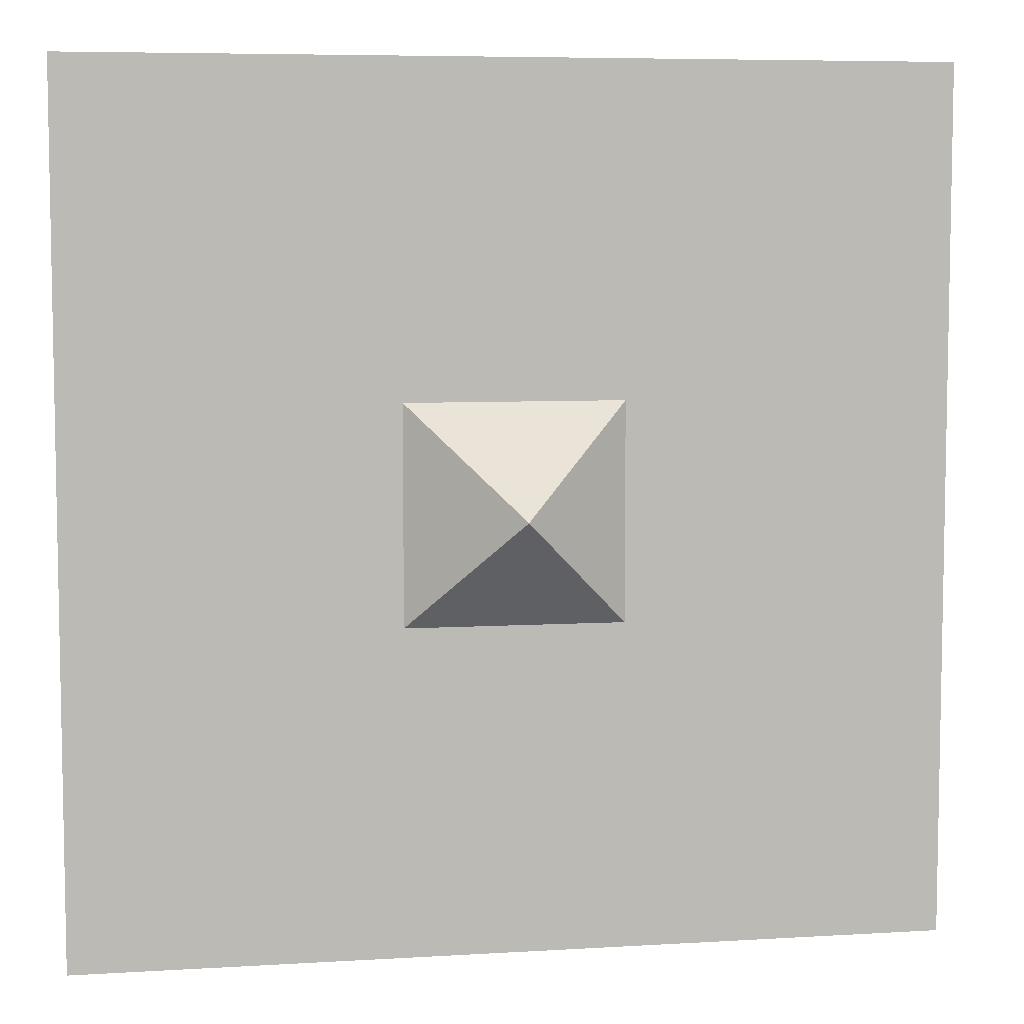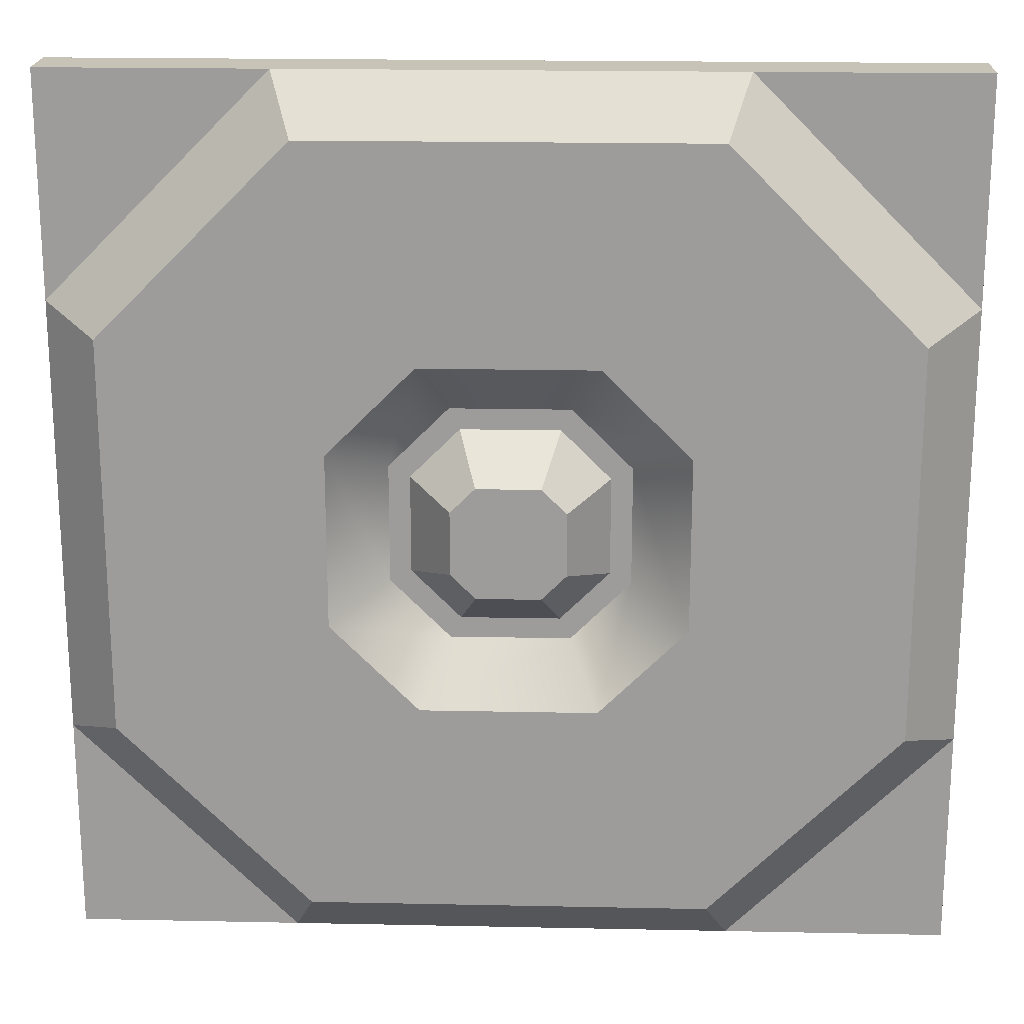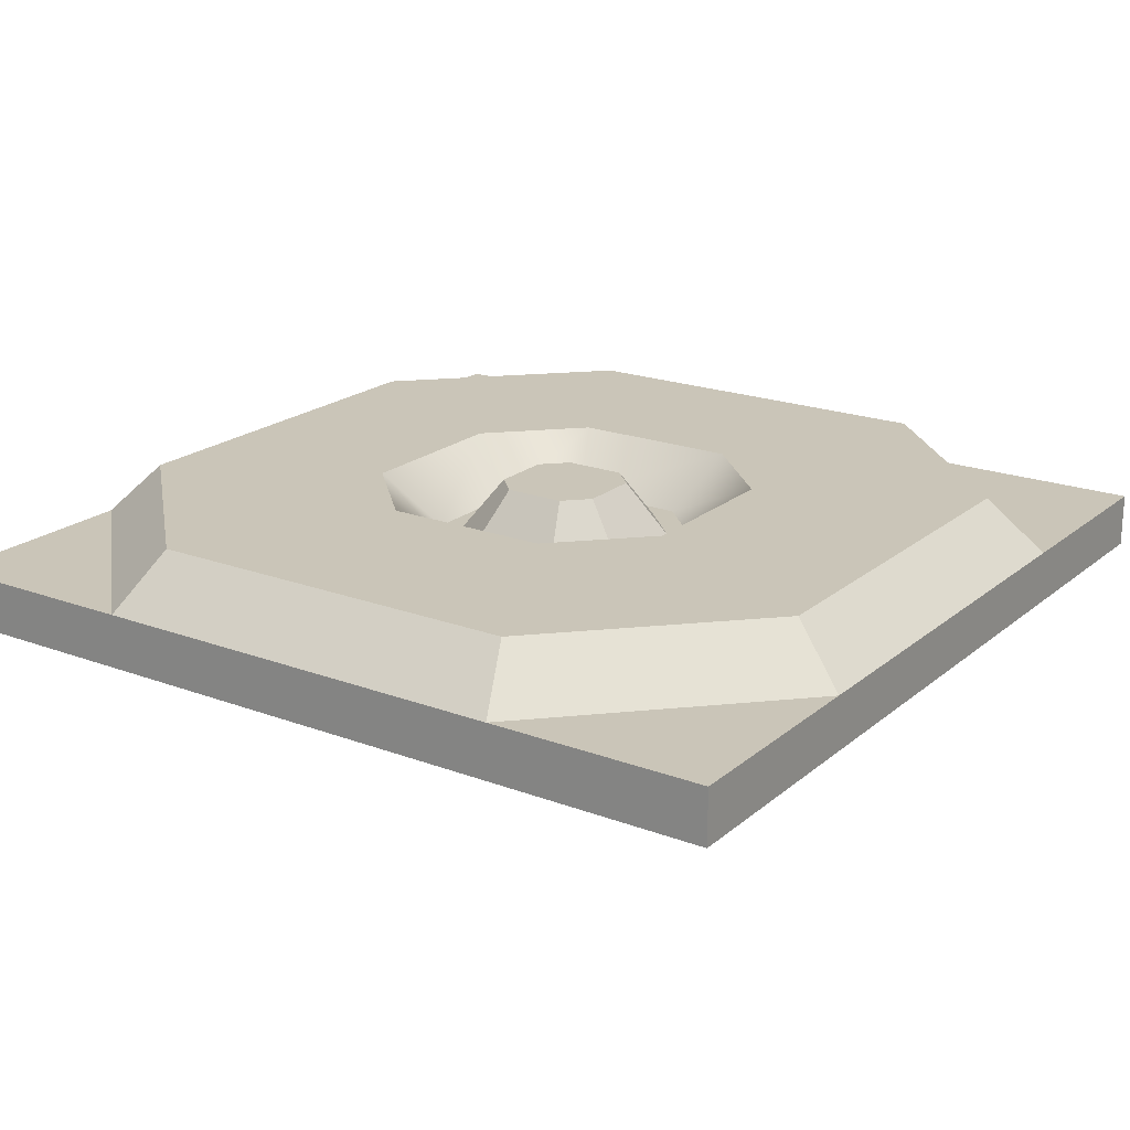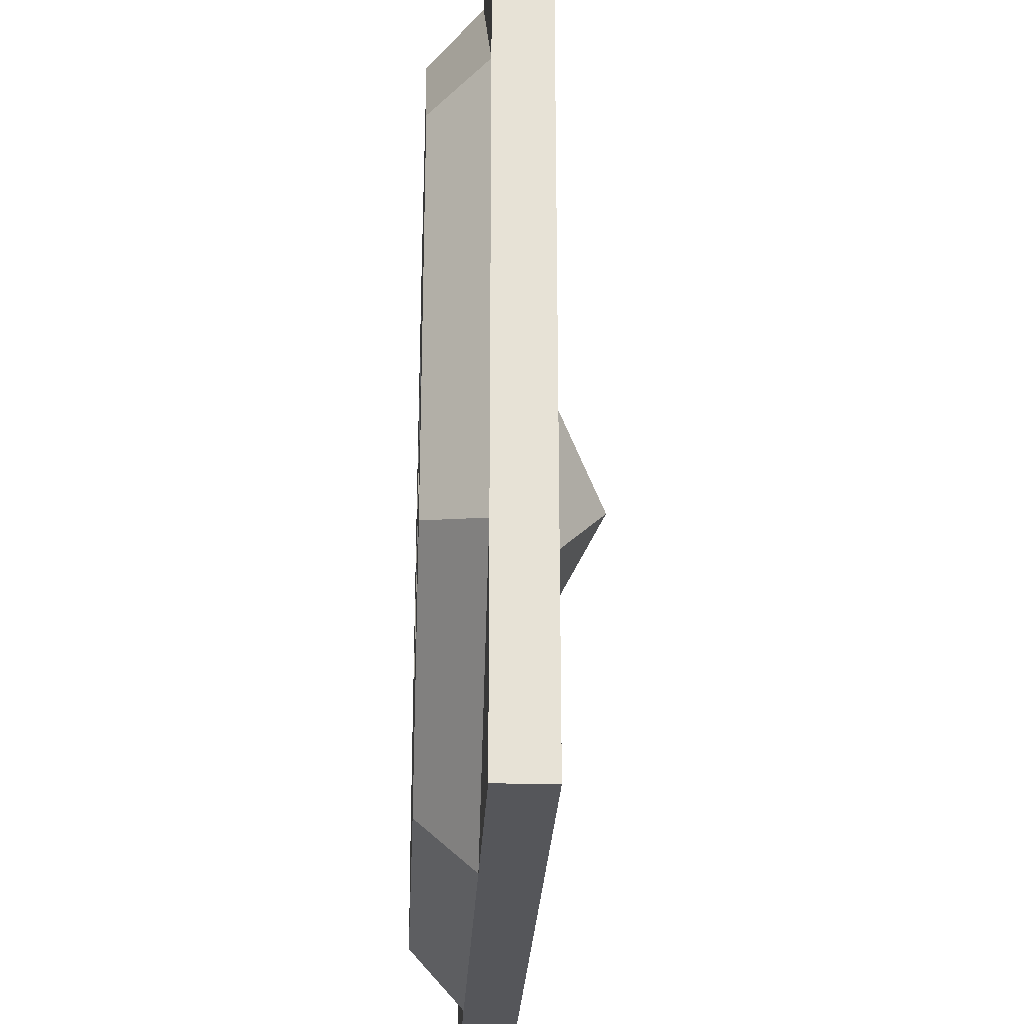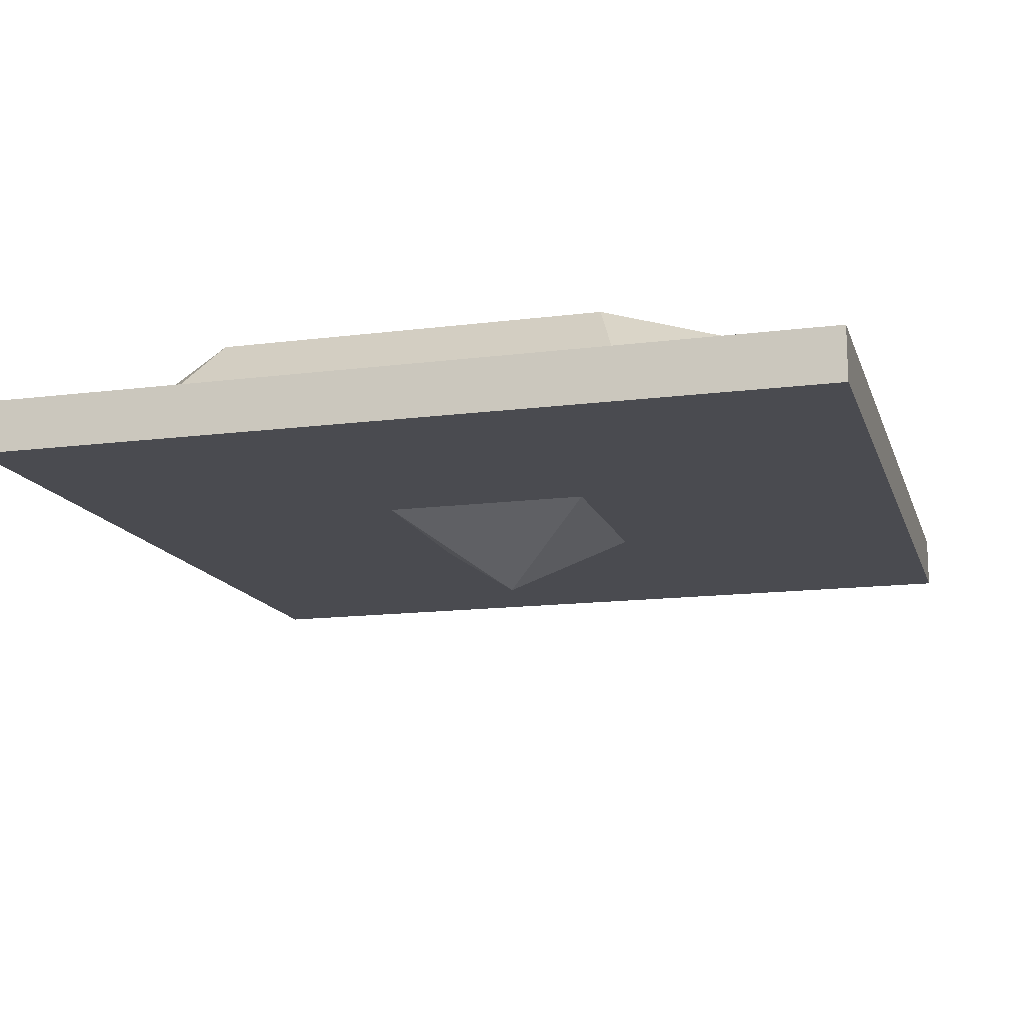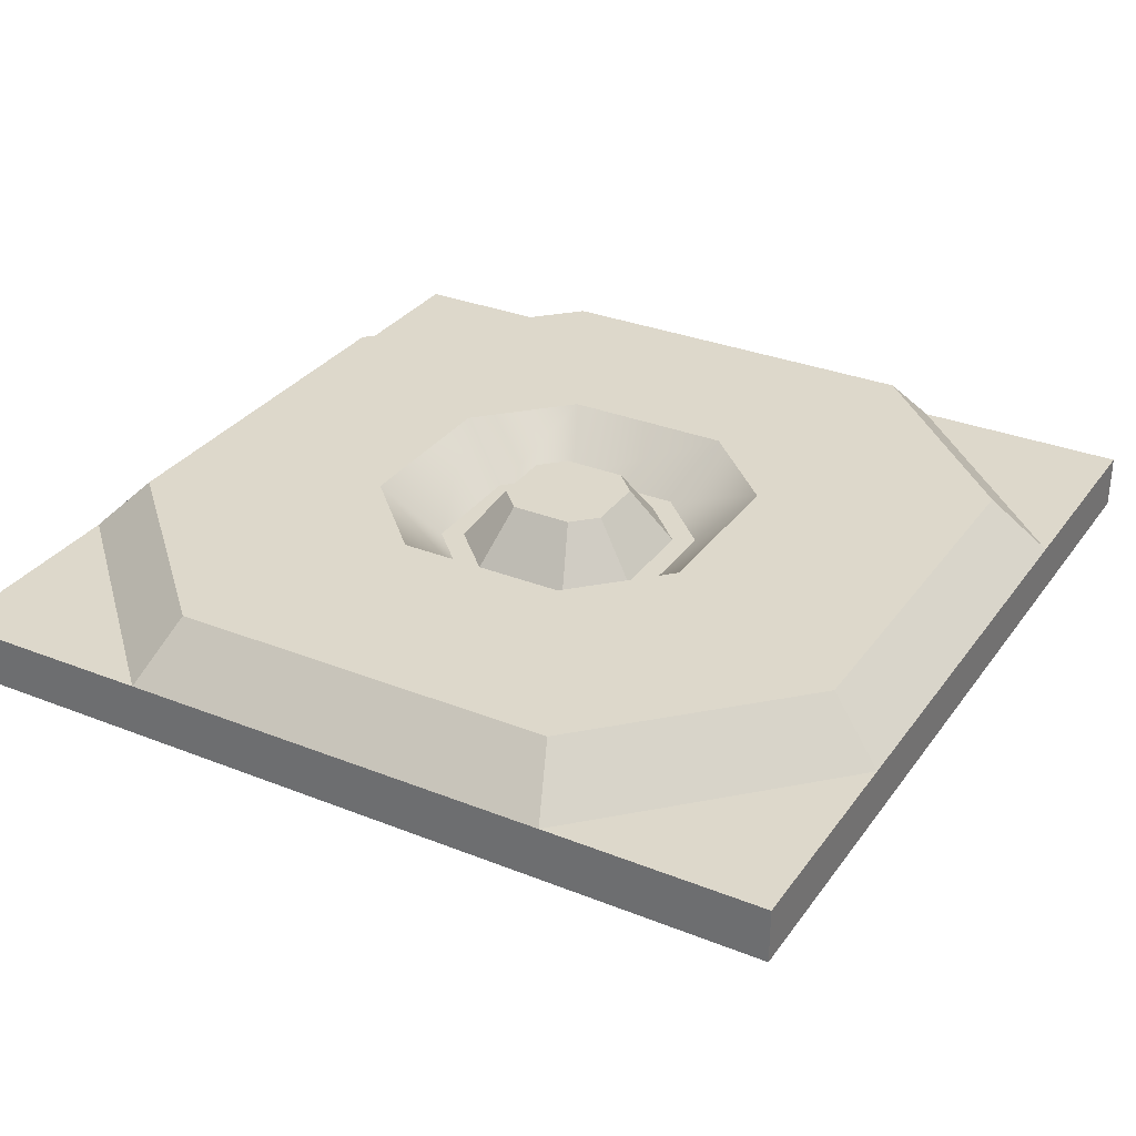
<metadata>
{"format":"obj","ext":"obj","renderer":"f3d","projection":"perspective","resolution":1024,"background":"white","views":[{"elev":6.7,"azim":-10.1,"up":"+Z"},{"elev":19.7,"azim":-177.8,"up":"+Z"},{"elev":20.3,"azim":34.4,"up":"+Y"},{"elev":-26.0,"azim":-92.6,"up":"+Z"},{"elev":-14.4,"azim":-74.4,"up":"+Y"},{"elev":31.4,"azim":-150.5,"up":"+Y"}]}
</metadata>
<code>
g default
v 0.125 -0.5 0.125
v 0 -0.5858 0
v -0.125 -0.5 0.125
v 0.125 -0.5 -0.125
v -0.125 -0.5 -0.125
v -0.5 -0.4375 0.25
v -0.25 -0.4375 0.5
v 0.5 -0.4375 0.25
v 0.25 -0.4375 0.5
v -0.5 -0.4375 -0.25
v -0.25 -0.4375 -0.5
v 0.5 -0.4375 -0.25
v 0.25 -0.4375 -0.5
v -0.1748 -0.375 0.3495
v -0.3495 -0.375 0.1748
v 0.1748 -0.375 0.3495
v 0.3495 -0.375 0.1748
v 0.3495 -0.375 -0.1748
v 0.1748 -0.375 -0.3495
v -0.1748 -0.375 -0.3495
v -0.3495 -0.375 -0.1748
v -0.4375 -0.375 0.2241
v -0.4375 -0.375 -0.2241
v -0.2241 -0.375 0.4375
v 0.2241 -0.375 0.4375
v 0.4375 -0.375 0.2241
v 0.4375 -0.375 -0.2241
v -0.2241 -0.375 -0.4375
v 0.2241 -0.375 -0.4375
v -0.5 -0.5 0.5
v 0.5 -0.5 0.5
v -0.5 -0.4375 0.5
v 0.5 -0.4375 0.5
v -0.5 -0.4375 -0.5
v 0.5 -0.4375 -0.5
v -0.5 -0.5 -0.5
v 0.5 -0.5 -0.5
v -0.407 -0.5 -0.407
v 0.407 -0.5 -0.407
v 0.407 -0.5 0.407
v -0.407 -0.5 0.407
v -0.09829 -0.375 0.1966
v -0.1966 -0.375 0.09829
v 0.09829 -0.375 0.1966
v 0.1966 -0.375 0.09829
v 0.1966 -0.375 -0.09829
v 0.09829 -0.375 -0.1966
v -0.09829 -0.375 -0.1966
v -0.1966 -0.375 -0.09829
v -0.0669 -0.4375 0.1338
v -0.1338 -0.4375 0.0669
v 0.0669 -0.4375 0.1338
v 0.1338 -0.4375 0.0669
v 0.1338 -0.4375 -0.0669
v 0.0669 -0.4375 -0.1338
v -0.0669 -0.4375 -0.1338
v -0.1338 -0.4375 -0.0669
v -0.06312 -0.375 0.0356
v -0.1101 -0.4375 0.05506
v -0.06312 -0.375 -0.0356
v -0.1101 -0.4375 -0.05506
v -0.0356 -0.375 0.06312
v -0.05506 -0.4375 0.1101
v 0.0356 -0.375 0.06312
v 0.05506 -0.4375 0.1101
v 0.06312 -0.375 0.0356
v 0.1101 -0.4375 0.05506
v 0.06312 -0.375 -0.0356
v 0.1101 -0.4375 -0.05506
v -0.0356 -0.375 -0.06312
v -0.05506 -0.4375 -0.1101
v 0.0356 -0.375 -0.06312
v 0.05506 -0.4375 -0.1101
g geo_body_A2
f 1 3 2
f 2 5 4
f 3 5 2
f 4 1 2
f 6 22 23 10
f 22 6 7 24
f 10 23 28 11
f 24 7 9 25
f 25 9 8 26
f 26 8 12 27
f 27 12 13 29
f 11 28 29 13
f 22 24 14 15
f 24 25 16 14
f 25 26 17 16
f 26 27 18 17
f 27 29 19 18
f 29 28 20 19
f 28 23 21 20
f 23 22 15 21
f 9 31 33
f 34 11 36
f 38 39 40 41
f 31 37 12 8
f 6 30 32
f 8 9 33
f 13 12 35
f 10 11 34
f 32 7 6
f 30 31 9 7
f 30 7 32
f 36 30 6 10
f 36 10 34
f 37 13 35
f 36 11 13 37
f 36 37 39 38
f 37 31 40 39
f 31 30 41 40
f 30 36 38 41
f 31 8 33
f 12 37 35
f 57 54 55 56
f 15 14 42 43
f 14 16 44 42
f 16 17 45 44
f 17 18 46 45
f 18 19 47 46
f 19 20 48 47
f 20 21 49 48
f 21 15 43 49
f 43 42 50 51
f 42 44 52 50
f 44 45 53 52
f 45 46 54 53
f 46 47 55 54
f 47 48 56 55
f 48 49 57 56
f 49 43 51 57
f 51 50 52 53
f 51 53 54 57
f 58 59 63 62
f 59 58 60 61
f 61 60 70 71
f 62 63 65 64
f 64 65 67 66
f 66 67 69 68
f 68 69 73 72
f 71 70 72 73
f 60 68 72 70
f 58 62 64 66
f 58 66 68 60

</code>
